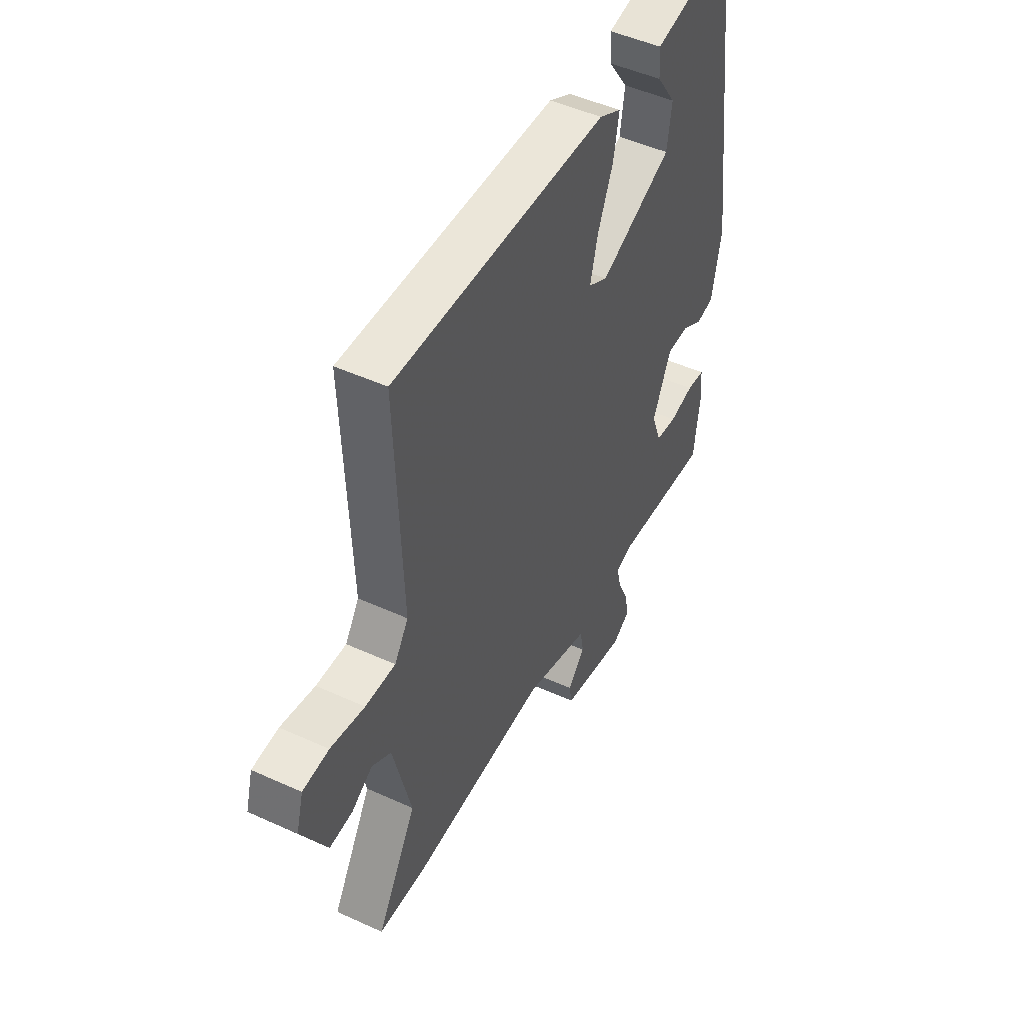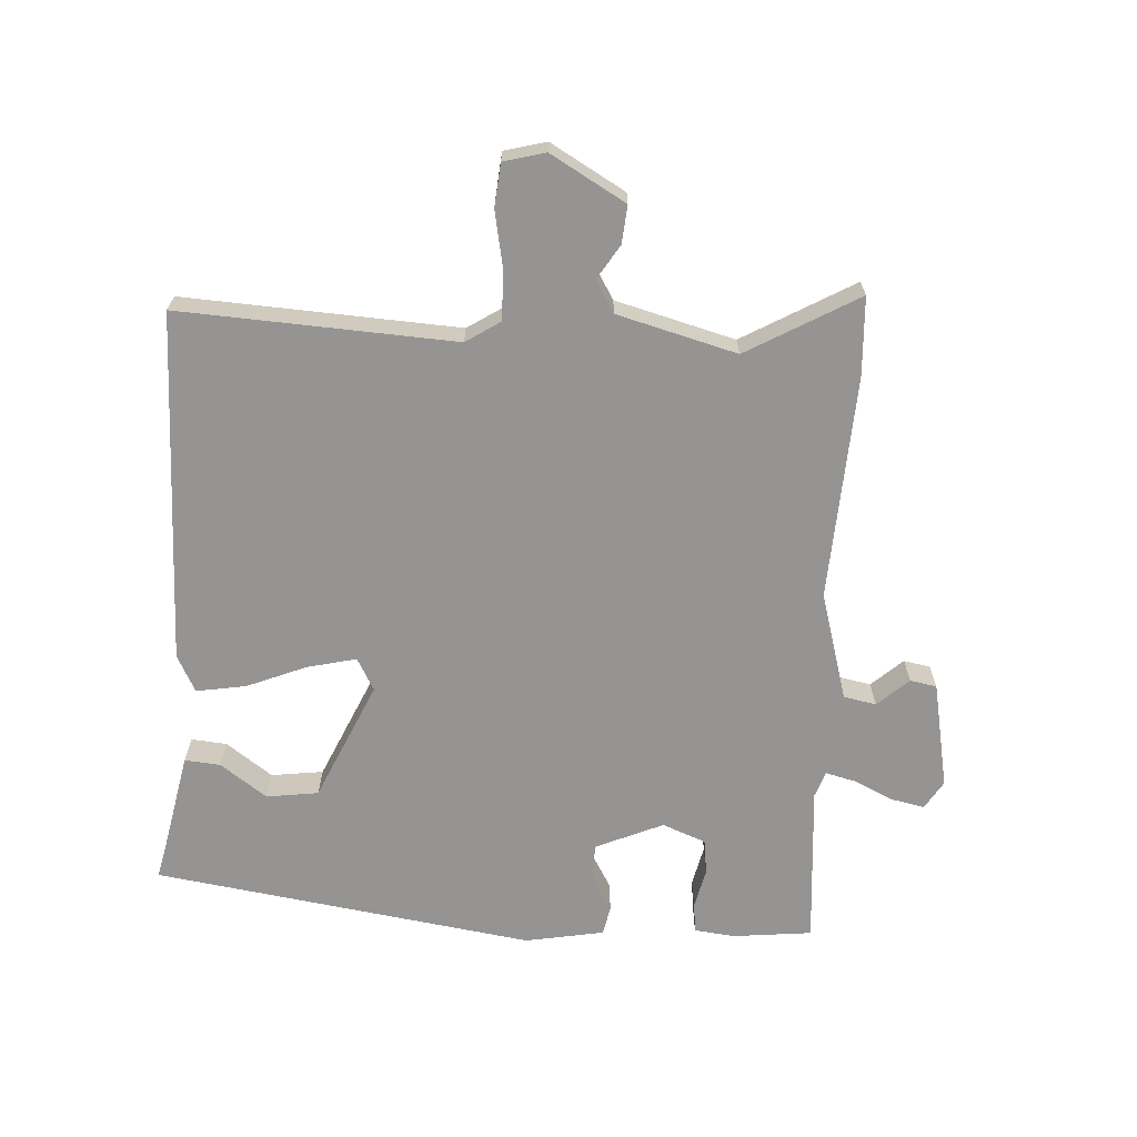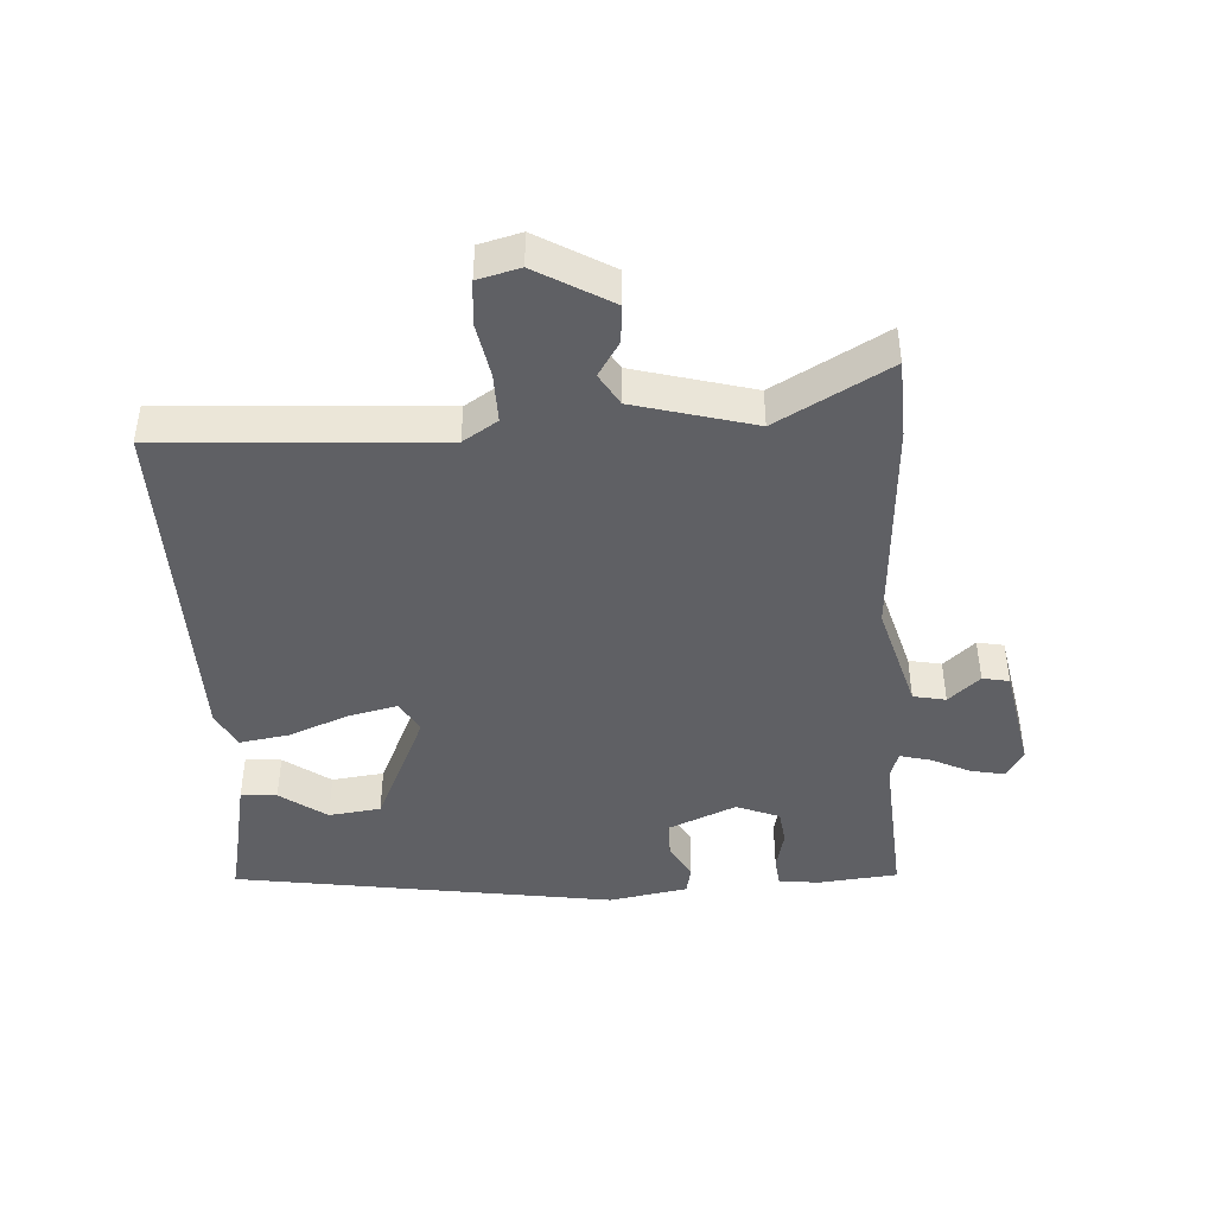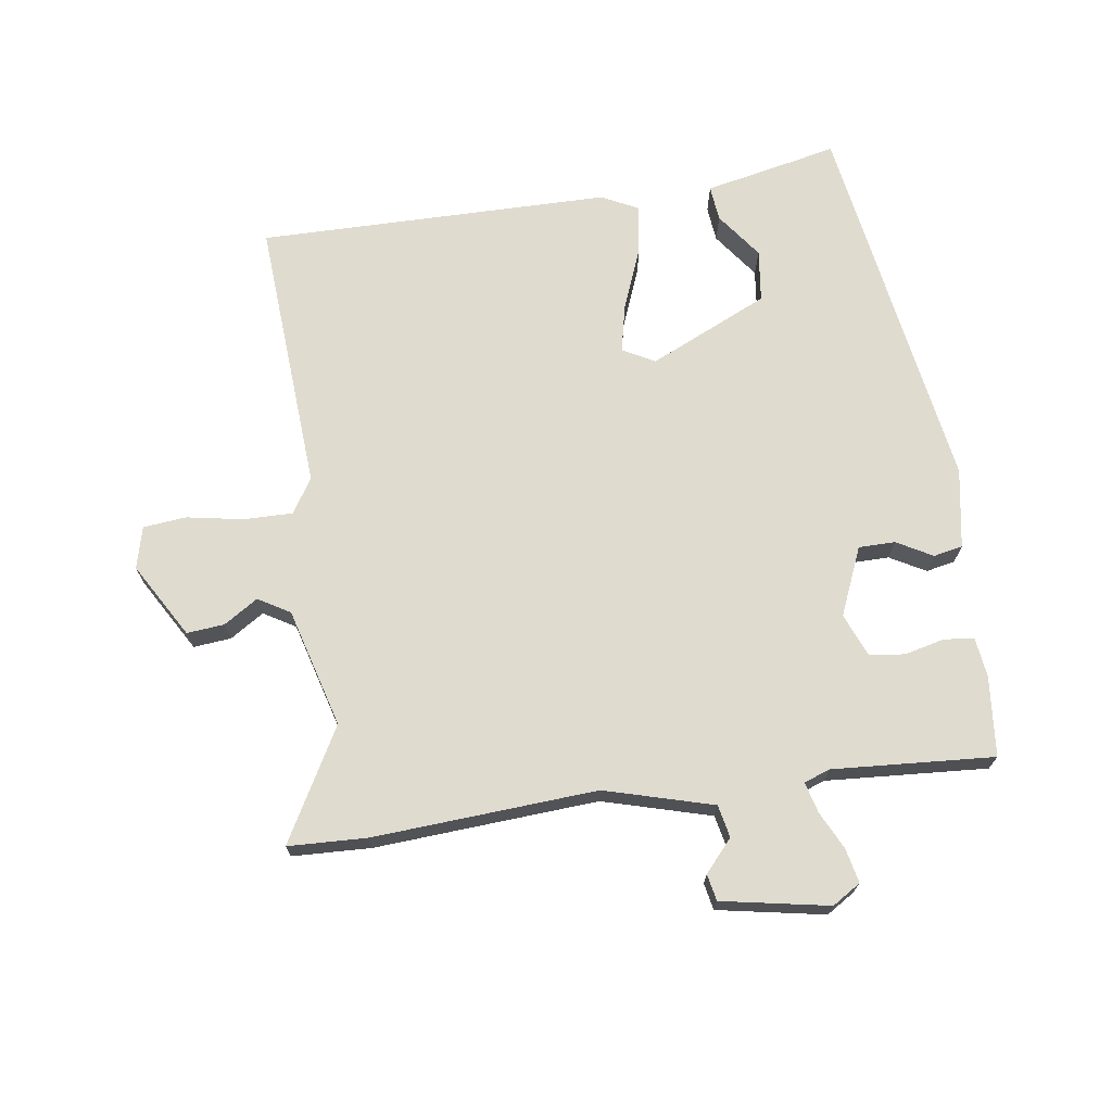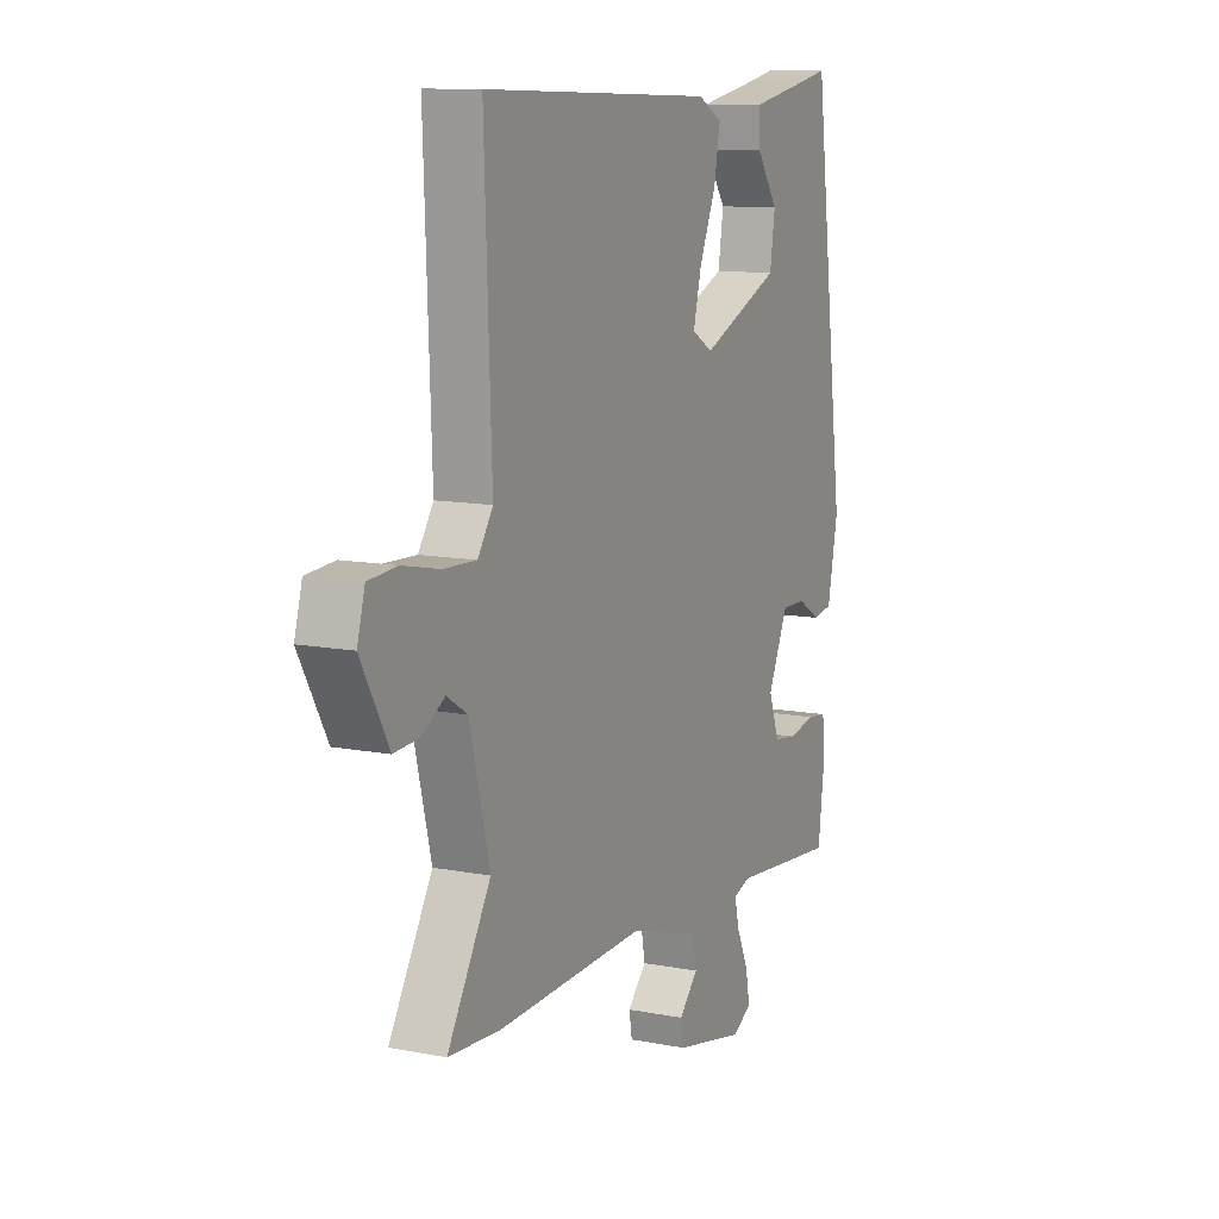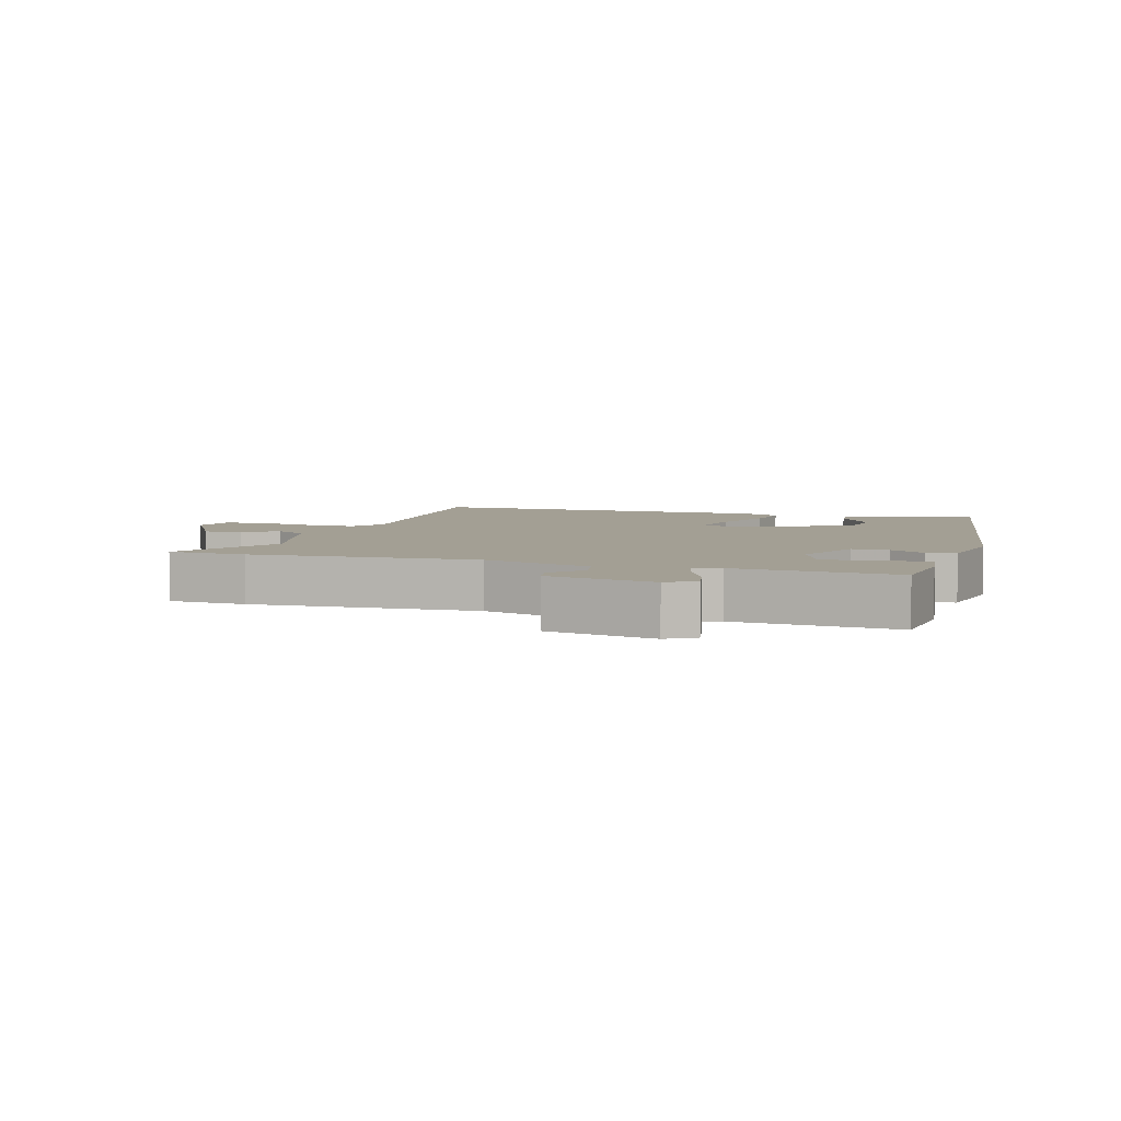
<metadata>
{"format":"obj","ext":"obj","renderer":"f3d","projection":"perspective","resolution":1024,"background":"white","views":[{"elev":48.6,"azim":117.0,"up":"+Z"},{"elev":-67.1,"azim":85.7,"up":"+Y"},{"elev":-43.8,"azim":92.2,"up":"+Y"},{"elev":70.4,"azim":170.3,"up":"+Y"},{"elev":11.2,"azim":115.5,"up":"+Z"},{"elev":5.3,"azim":-164.0,"up":"+Y"}]}
</metadata>
<code>
v 0.498 0.07 0.492
v 0.482 0.07 0.069
v 0.517 0.07 0.017
v 0.593 0.07 0.02
v 0.679 0.07 0.038
v 0.745 0.07 0.033
v 0.763 0.07 -0.031
v 0.699 0.07 -0.147
v 0.641 0.07 -0.143
v 0.588 0.07 -0.111
v 0.54 0.07 -0.141
v 0.494 0.07 -0.325
v 0.594 0.07 -0.494
v 0.474 0.07 -0.502
v 0.129 0.07 -0.489
v -0.036 0.07 -0.54
v -0.045 0.07 -0.59
v -0.001 0.07 -0.637
v -0.008 0.07 -0.678
v -0.172 0.07 -0.713
v -0.216 0.07 -0.687
v -0.206 0.07 -0.634
v -0.179 0.07 -0.575
v -0.168 0.07 -0.528
v -0.209 0.07 -0.515
v -0.456 0.07 -0.538
v -0.471 0.07 -0.416
v -0.465 0.07 -0.354
v -0.419 0.07 -0.348
v -0.357 0.07 -0.361
v -0.303 0.07 -0.353
v -0.278 0.07 -0.286
v -0.325 0.07 -0.183
v -0.381 0.07 -0.184
v -0.435 0.07 -0.216
v -0.48 0.07 -0.208
v -0.504 0.07 -0.087
v -0.427 0.07 0.499
v -0.373 0.07 0.488
v -0.22 0.07 0.46
v -0.224 0.07 0.405
v -0.274 0.07 0.333
v -0.262 0.07 0.253
v -0.077 0.07 0.174
v -0.028 0.07 0.202
v -0.047 0.07 0.277
v -0.086 0.07 0.368
v -0.1 0.07 0.444
v -0.044 0.07 0.474
v 0.498 0 0.492
v 0.482 0 0.069
v 0.517 0 0.017
v 0.593 0 0.02
v 0.679 0 0.038
v 0.745 0 0.033
v 0.763 0 -0.031
v 0.699 0 -0.147
v 0.641 0 -0.143
v 0.588 0 -0.111
v 0.54 0 -0.141
v 0.494 0 -0.325
v 0.594 0 -0.494
v 0.474 0 -0.502
v 0.129 0 -0.489
v -0.036 0 -0.54
v -0.045 0 -0.59
v -0.001 0 -0.637
v -0.008 0 -0.678
v -0.172 0 -0.713
v -0.216 0 -0.687
v -0.206 0 -0.634
v -0.179 0 -0.575
v -0.168 0 -0.528
v -0.209 0 -0.515
v -0.456 0 -0.538
v -0.471 0 -0.416
v -0.465 0 -0.354
v -0.419 0 -0.348
v -0.357 0 -0.361
v -0.303 0 -0.353
v -0.278 0 -0.286
v -0.325 0 -0.183
v -0.381 0 -0.184
v -0.435 0 -0.216
v -0.48 0 -0.208
v -0.504 0 -0.087
v -0.427 0 0.499
v -0.373 0 0.488
v -0.22 0 0.46
v -0.224 0 0.405
v -0.274 0 0.333
v -0.262 0 0.253
v -0.077 0 0.174
v -0.028 0 0.202
v -0.047 0 0.277
v -0.086 0 0.368
v -0.1 0 0.444
v -0.044 0 0.474
f 46 47 48 49
f 45 46 49 1
f 44 45 1 2
f 39 40 41 42
f 39 42 43
f 38 39 43
f 37 38 43
f 34 35 36 37
f 33 34 37 43
f 32 33 43 44
f 27 28 29 30
f 25 26 27 30
f 24 25 30 31
f 20 21 22 23
f 20 23 24
f 17 18 19 20
f 16 17 20 24
f 15 16 24 31
f 12 13 14 15
f 11 12 15 31
f 7 8 9 10
f 5 6 7 10
f 4 5 10 11
f 3 4 11 31
f 31 32 44
f 2 3 31 44
f 98 97 96 95
f 50 98 95 94
f 51 50 94 93
f 91 90 89 88
f 92 91 88
f 92 88 87
f 92 87 86
f 86 85 84 83
f 92 86 83 82
f 93 92 82 81
f 79 78 77 76
f 79 76 75 74
f 80 79 74 73
f 72 71 70 69
f 73 72 69
f 69 68 67 66
f 73 69 66 65
f 80 73 65 64
f 64 63 62 61
f 80 64 61 60
f 59 58 57 56
f 59 56 55 54
f 60 59 54 53
f 80 60 53 52
f 93 81 80
f 93 80 52 51
f 1 50 51 2
f 2 51 52 3
f 3 52 53 4
f 4 53 54 5
f 5 54 55 6
f 6 55 56 7
f 7 56 57 8
f 8 57 58 9
f 9 58 59 10
f 10 59 60 11
f 11 60 61 12
f 12 61 62 13
f 13 62 63 14
f 14 63 64 15
f 15 64 65 16
f 16 65 66 17
f 17 66 67 18
f 18 67 68 19
f 19 68 69 20
f 20 69 70 21
f 21 70 71 22
f 22 71 72 23
f 23 72 73 24
f 24 73 74 25
f 25 74 75 26
f 26 75 76 27
f 27 76 77 28
f 28 77 78 29
f 29 78 79 30
f 30 79 80 31
f 31 80 81 32
f 32 81 82 33
f 33 82 83 34
f 34 83 84 35
f 35 84 85 36
f 36 85 86 37
f 37 86 87 38
f 38 87 88 39
f 39 88 89 40
f 40 89 90 41
f 41 90 91 42
f 42 91 92 43
f 43 92 93 44
f 44 93 94 45
f 45 94 95 46
f 46 95 96 47
f 47 96 97 48
f 48 97 98 49
f 49 98 50 1

</code>
